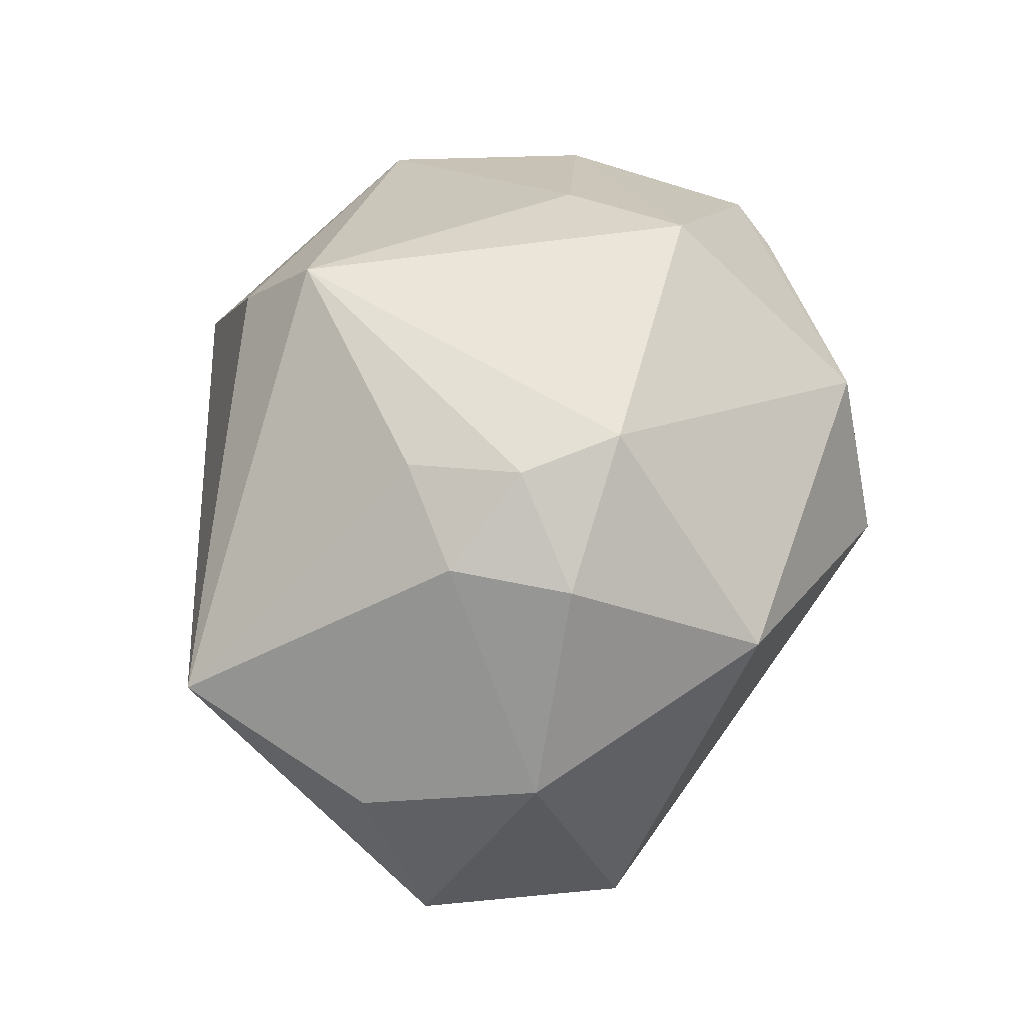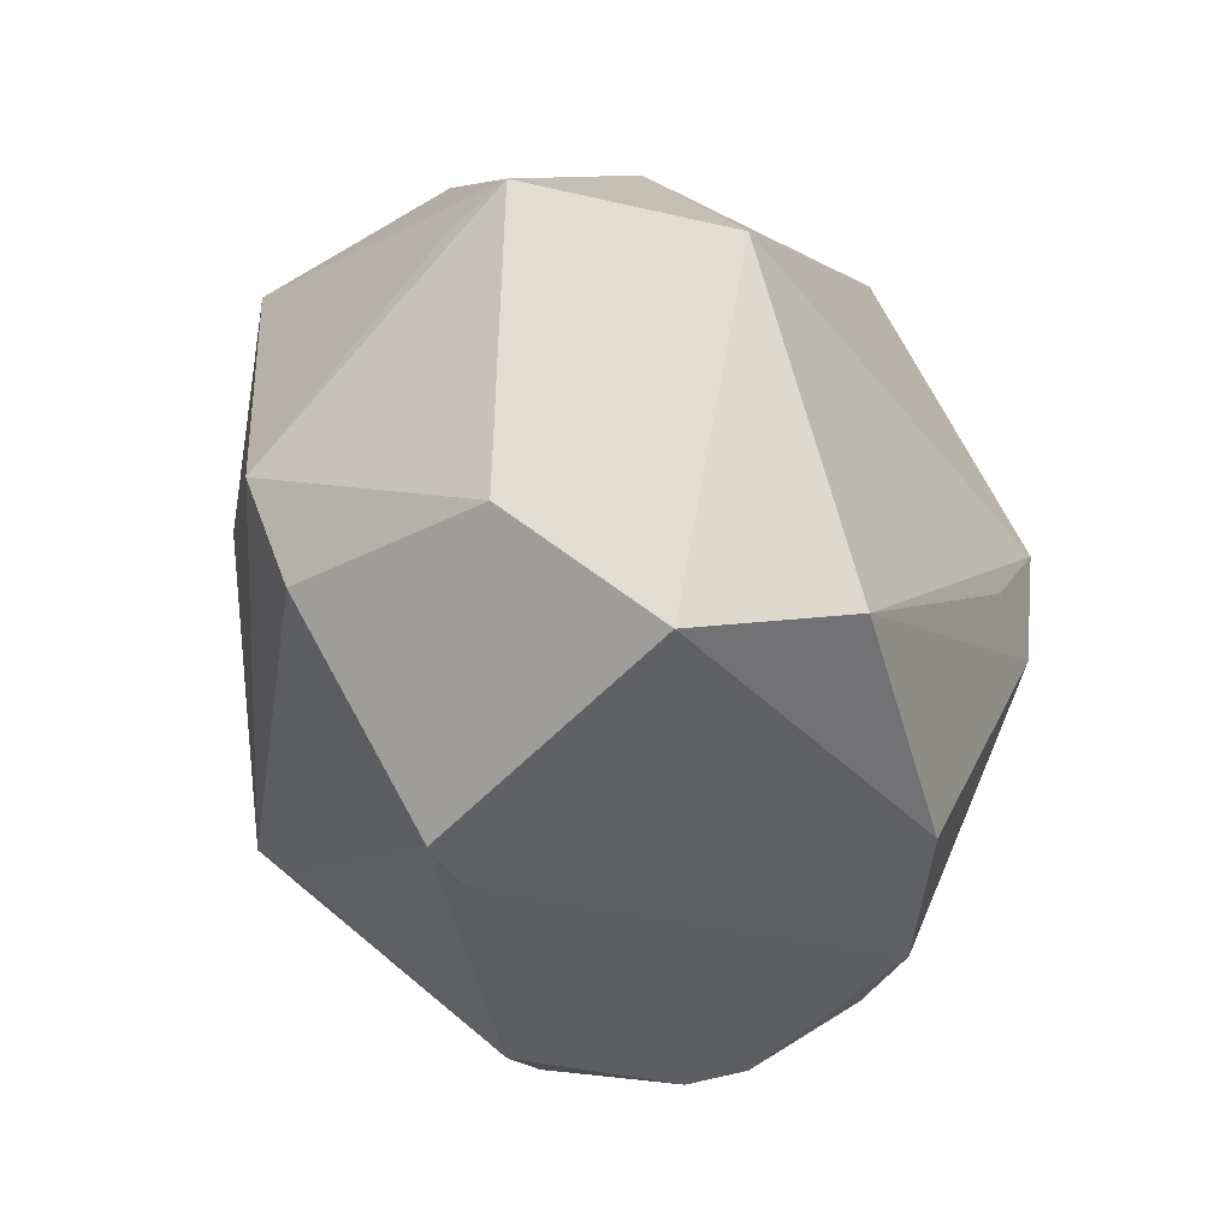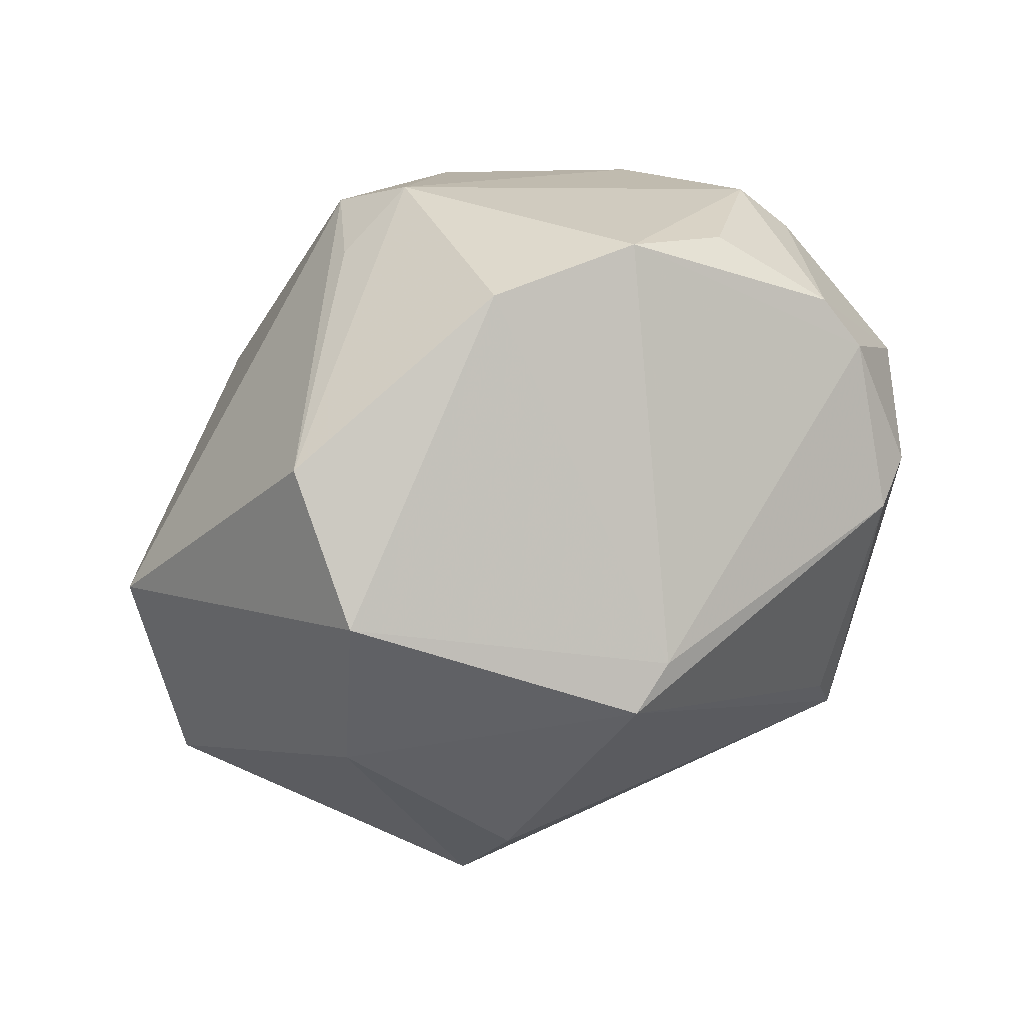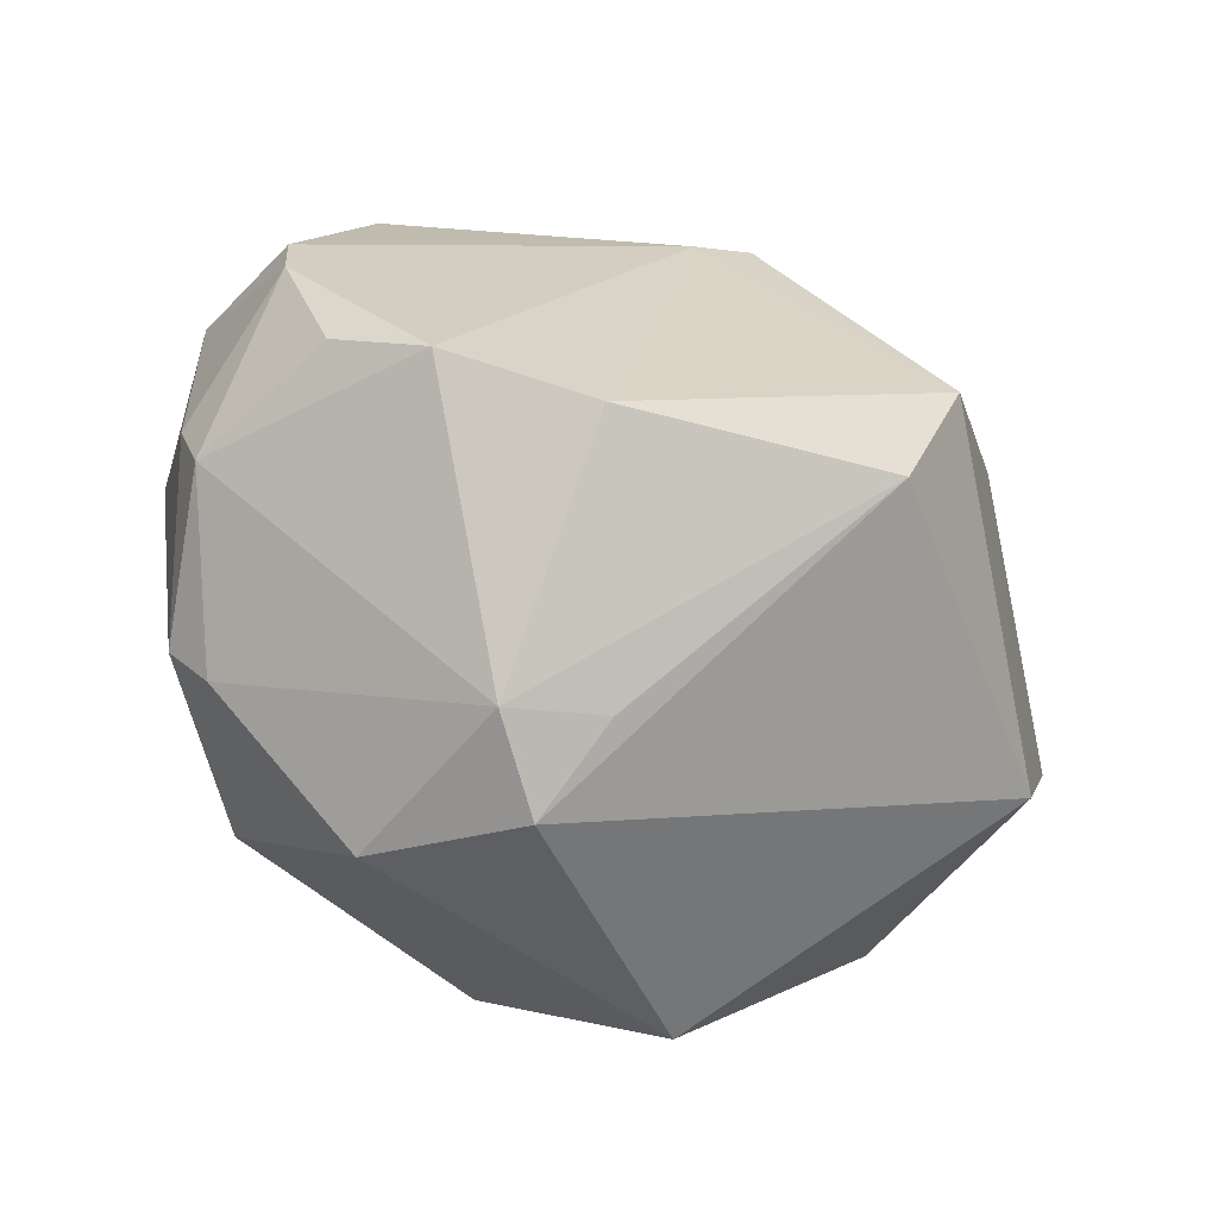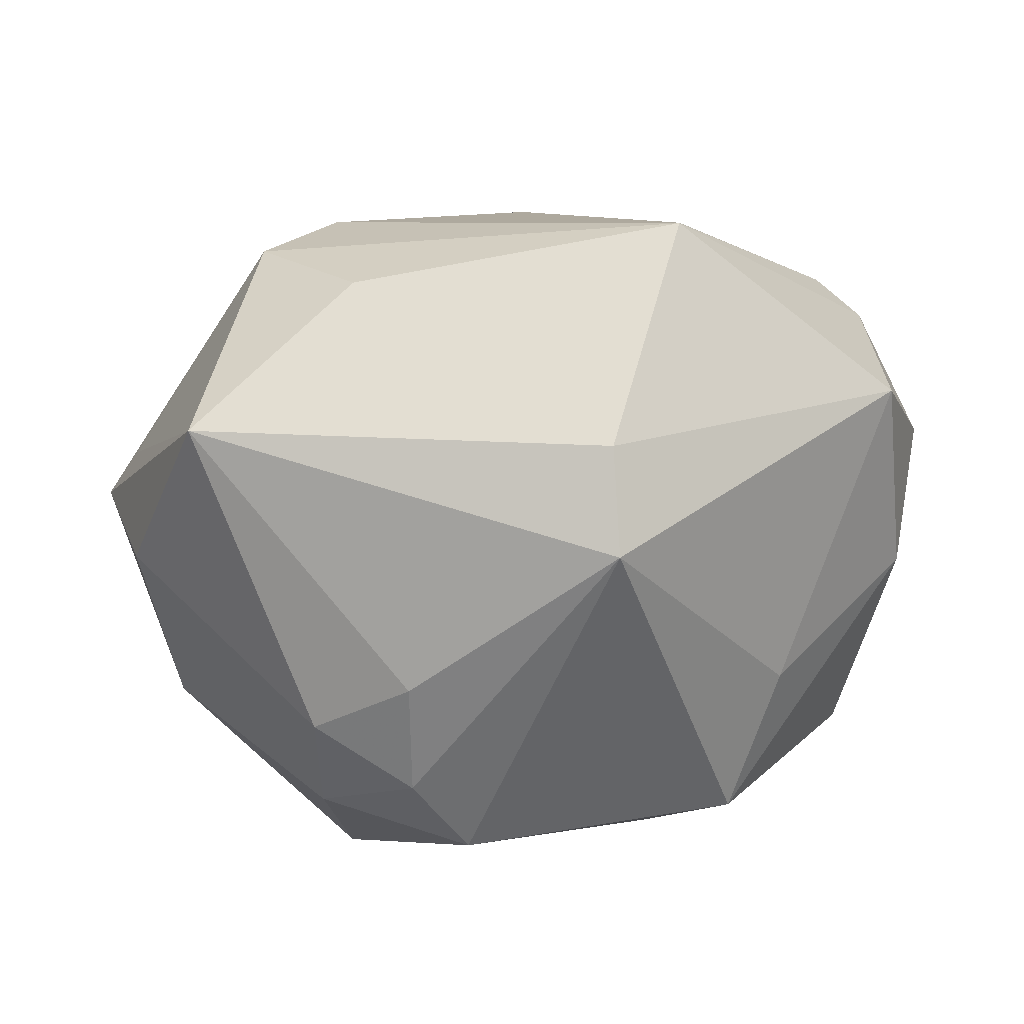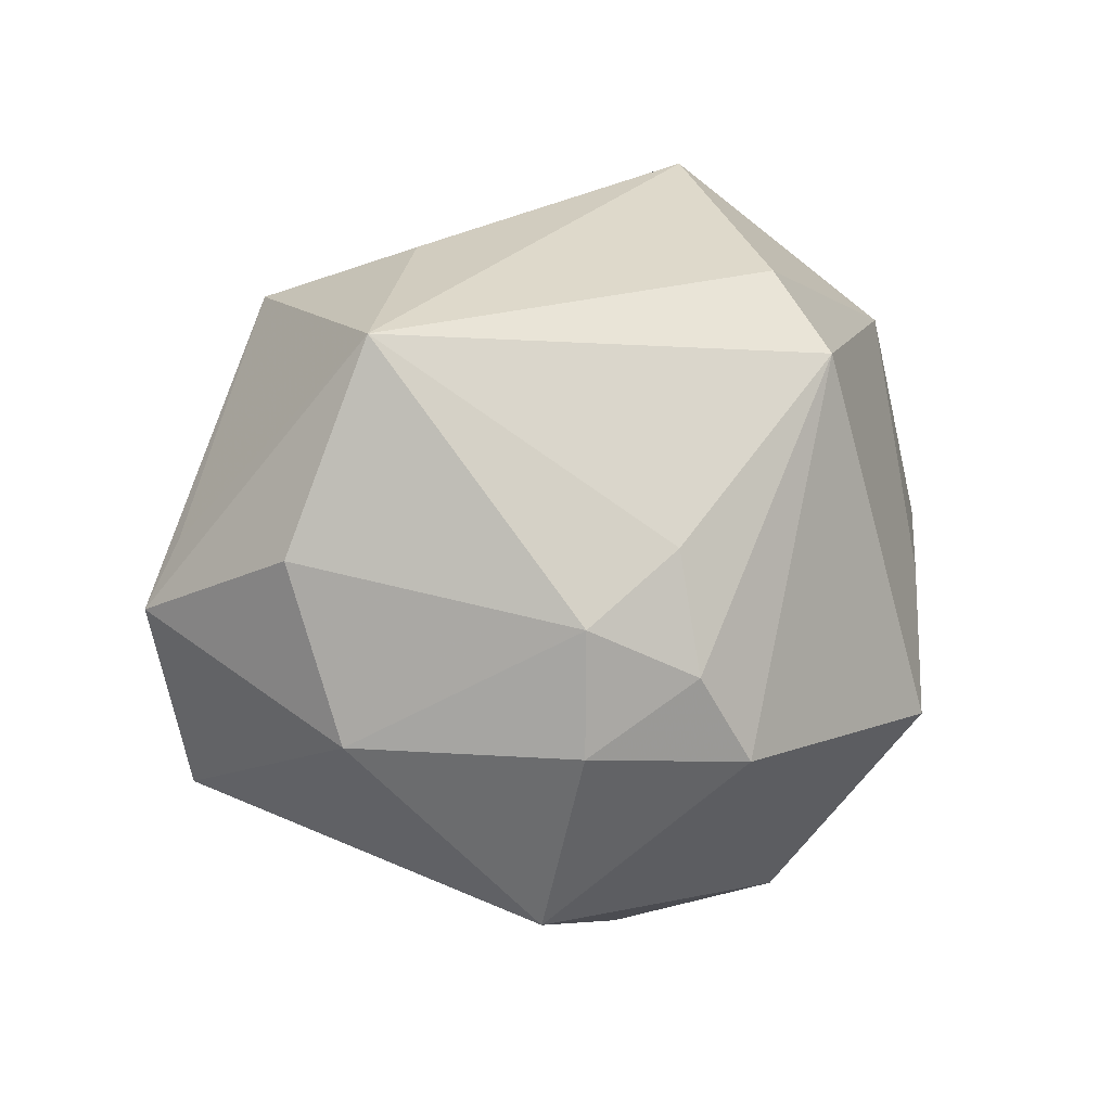
<metadata>
{"format":"obj","ext":"obj","renderer":"f3d","projection":"perspective","resolution":1024,"background":"white","views":[{"elev":64.1,"azim":-78.0,"up":"+Z"},{"elev":-65.9,"azim":-77.9,"up":"+Z"},{"elev":-74.0,"azim":34.9,"up":"+Z"},{"elev":-66.0,"azim":149.1,"up":"+Y"},{"elev":44.4,"azim":-4.0,"up":"+Y"},{"elev":12.2,"azim":-39.6,"up":"+Y"}]}
</metadata>
<code>
v -0.03633 0.02932 0.01392
v -0.01573 -0.008197 -0.04051
v 0.0447 -0.003869 -0.01725
v -0.02468 0.001807 0.03265
v 0.01191 -0.03961 -0.003224
v -0.02178 -0.03143 0.02231
v 0.03711 -0.01976 0.0165
v -0.0244 -0.01122 0.03217
v 0.01465 -0.03617 0.01806
v 0.04507 0.002803 -0.01717
v 0.003067 0.0186 -0.03567
v 0.04197 0.01735 -0.01432
v 0.01603 -0.02705 -0.02841
v -0.04496 0.006855 -0.007484
v 0.03727 0.01967 -0.01849
v 0.04371 -0.01666 -0.0006844
v 0.01754 0.04245 -0.001339
v -0.04081 -0.02075 -0.01276
v -0.04895 0.0001245 -0.007875
v 0.0331 -0.02423 0.01515
v 0.04758 0.008552 -0.003262
v -0.01138 -0.02488 -0.03552
v 0.008854 0.01639 -0.03379
v -0.0143 -0.003673 0.0375
v -0.01422 0.008663 0.03424
v 0.002282 -0.03779 -0.006892
v 0.003893 -0.04204 0.004049
v 0.02768 -0.0006297 0.02664
v 0.008186 0.02545 0.03225
v 0.008132 0.03315 0.02355
v -0.0181 0.03524 -0.002519
v -0.008349 -0.01299 0.03854
v 0.03109 -0.02223 -0.02342
v -0.01995 0.02699 -0.02423
v -0.04057 -0.01095 0.01463
v 0.0414 0.02375 0.006588
v 0.0184 0.03828 -0.006772
v 0.03895 -0.01647 -0.01725
v 0.04572 -0.009836 0.0002701
v -0.02834 0.0296 -0.01594
v 0.02172 -0.01444 0.03359
v -0.03638 -0.01701 0.01232
v -0.04431 0.007611 0.01072
v -0.02714 0.005853 -0.03133
v 0.04361 0.001474 0.01122
f 18 22 27
f 7 45 41
f 41 9 7
f 30 1 29
f 17 1 30
f 43 1 19
f 1 43 4
f 38 33 3
f 44 18 19
f 40 44 19
f 39 45 7
f 27 9 6
f 6 18 27
f 7 9 20
f 29 41 28
f 28 41 45
f 29 1 25
f 1 4 25
f 27 22 26
f 5 13 33
f 27 26 5
f 5 9 27
f 5 20 9
f 22 13 5
f 5 26 22
f 2 13 22
f 2 44 11
f 22 18 2
f 18 44 2
f 11 15 23
f 33 13 23
f 23 2 11
f 13 2 23
f 37 11 17
f 17 15 37
f 37 15 11
f 12 15 17
f 31 1 17
f 17 40 31
f 31 40 1
f 11 44 34
f 44 40 34
f 17 11 34
f 34 40 17
f 19 1 14
f 14 40 19
f 1 40 14
f 29 25 24
f 24 4 8
f 24 25 4
f 15 12 10
f 10 23 15
f 3 33 10
f 33 23 10
f 19 18 35
f 35 6 8
f 35 43 19
f 8 4 35
f 35 4 43
f 16 38 3
f 3 39 16
f 33 38 16
f 16 39 7
f 16 5 33
f 7 20 16
f 20 5 16
f 32 41 29
f 29 24 32
f 9 41 32
f 32 6 9
f 8 6 32
f 32 24 8
f 21 39 3
f 3 10 21
f 45 39 21
f 21 10 12
f 18 6 42
f 42 35 18
f 6 35 42
f 36 12 17
f 36 21 12
f 17 30 36
f 45 21 36
f 36 30 29
f 36 28 45
f 29 28 36

</code>
